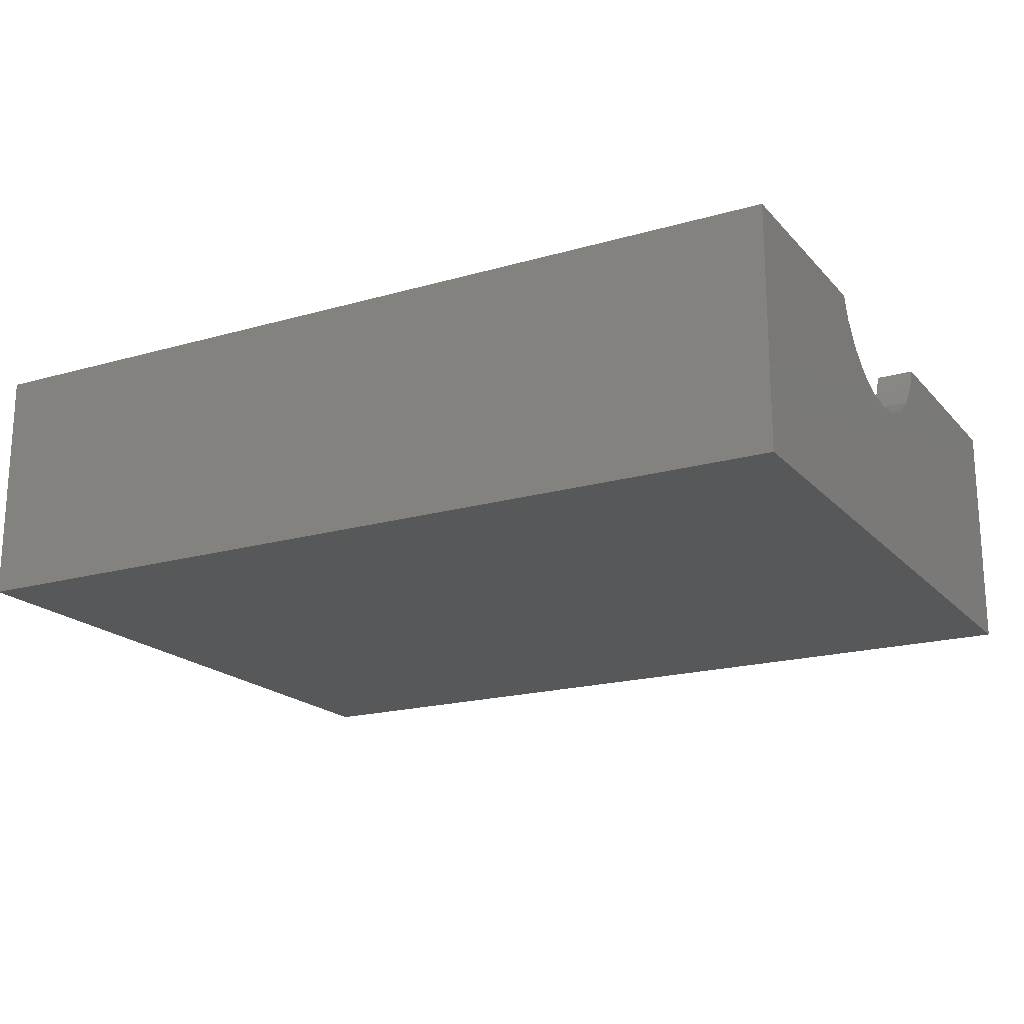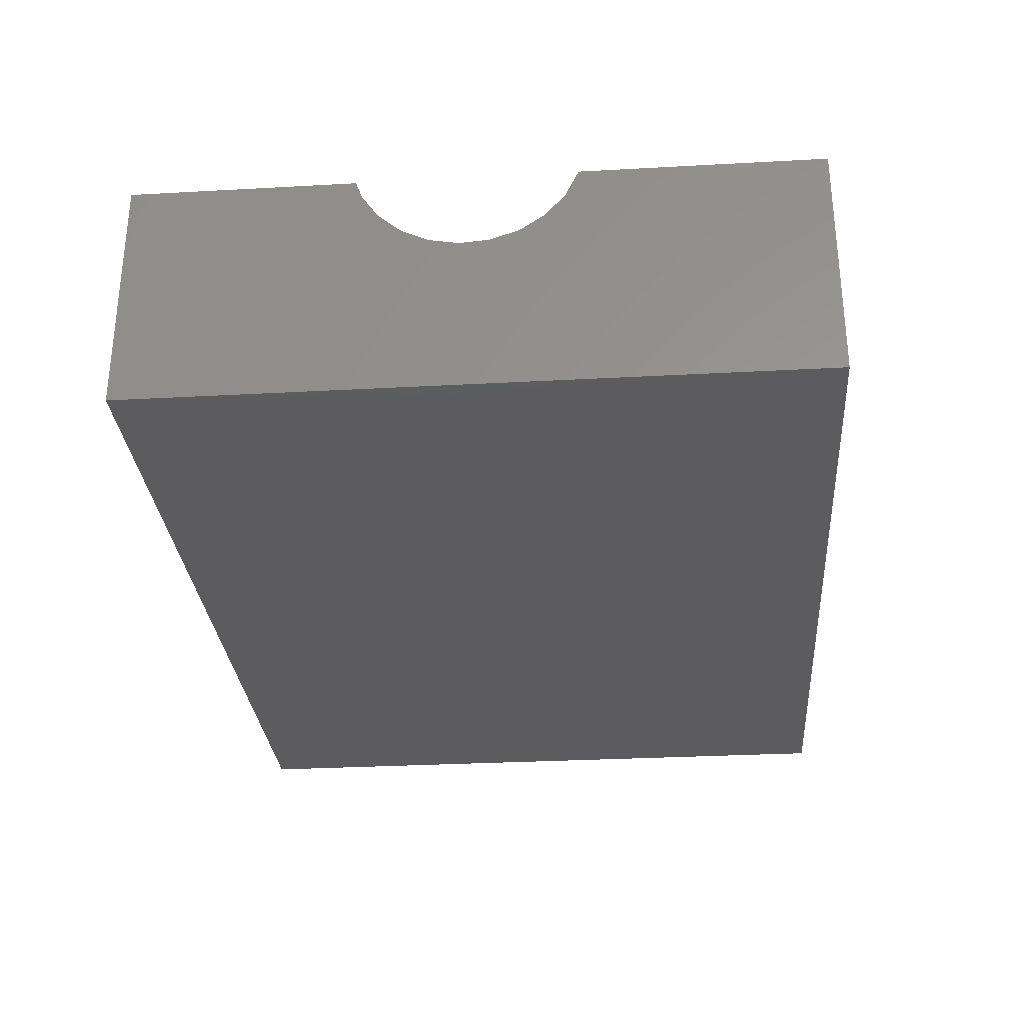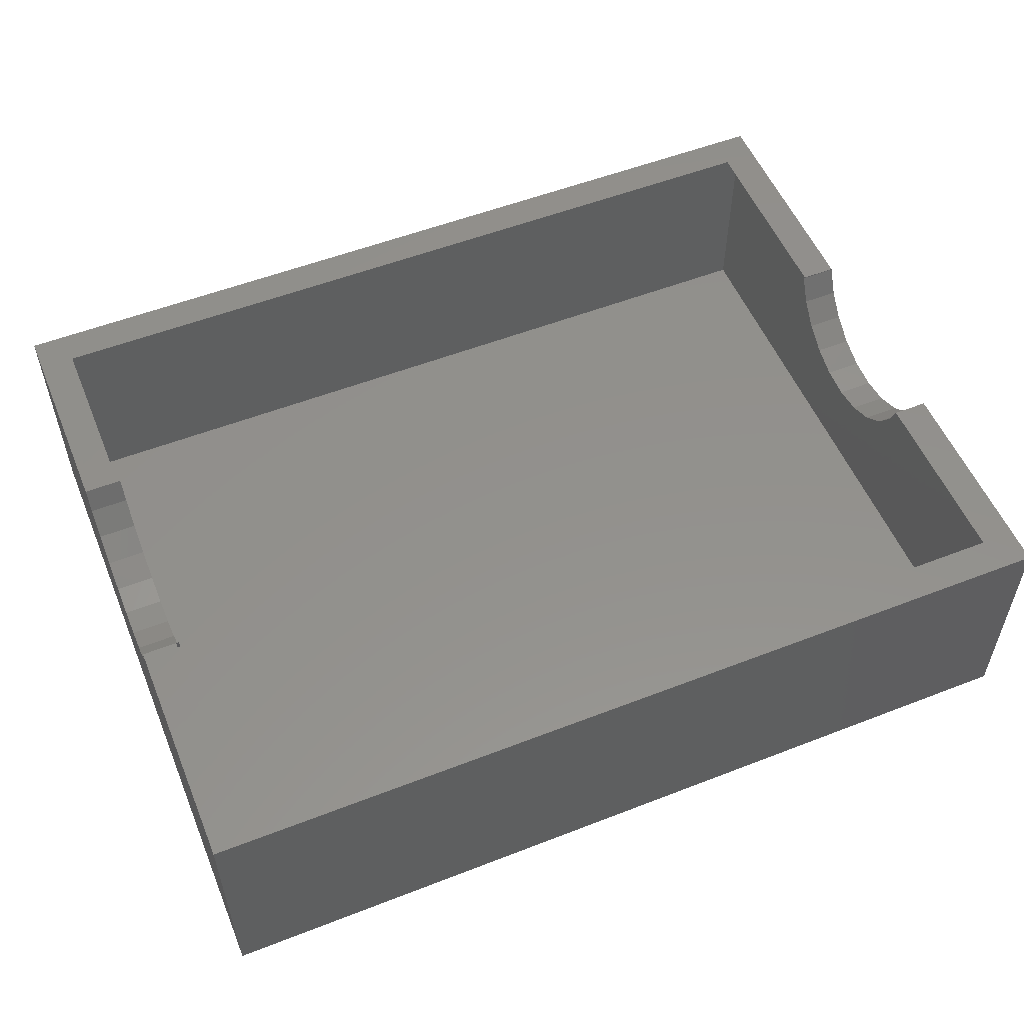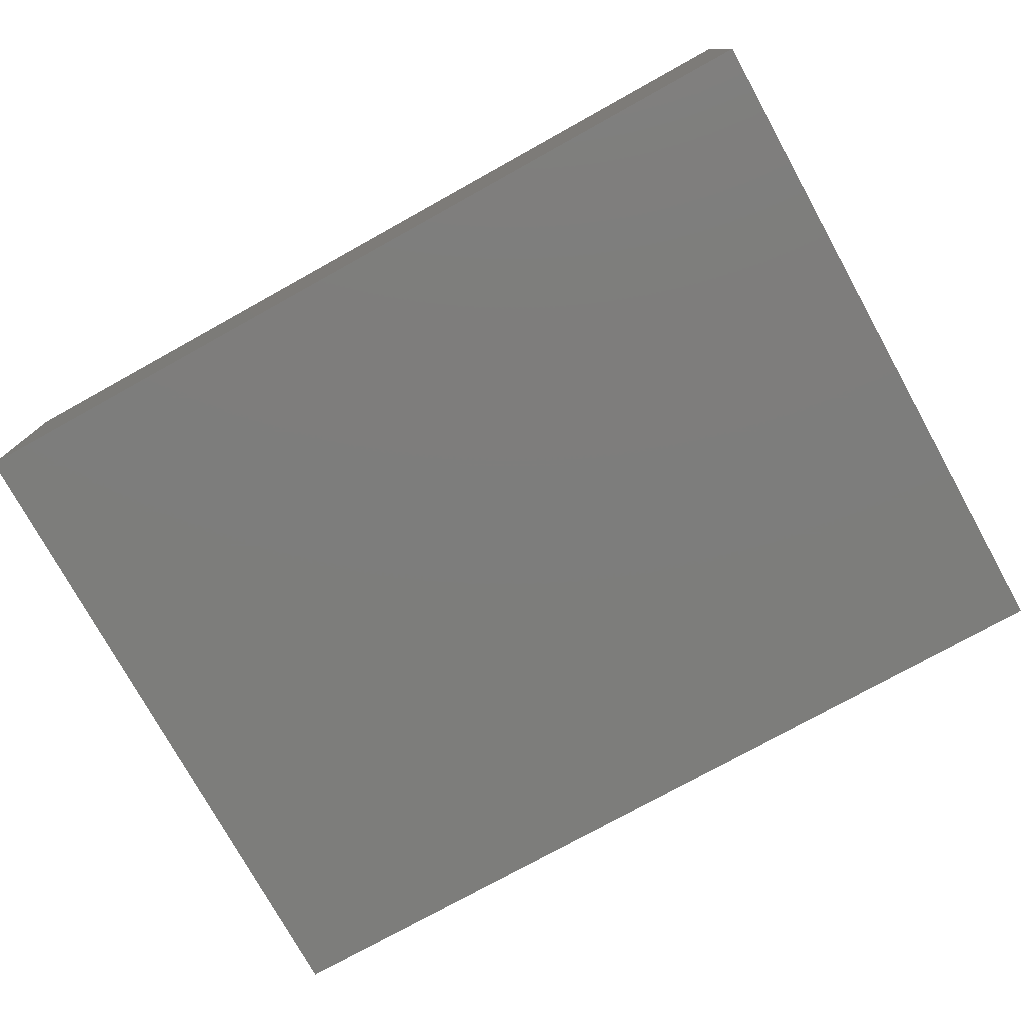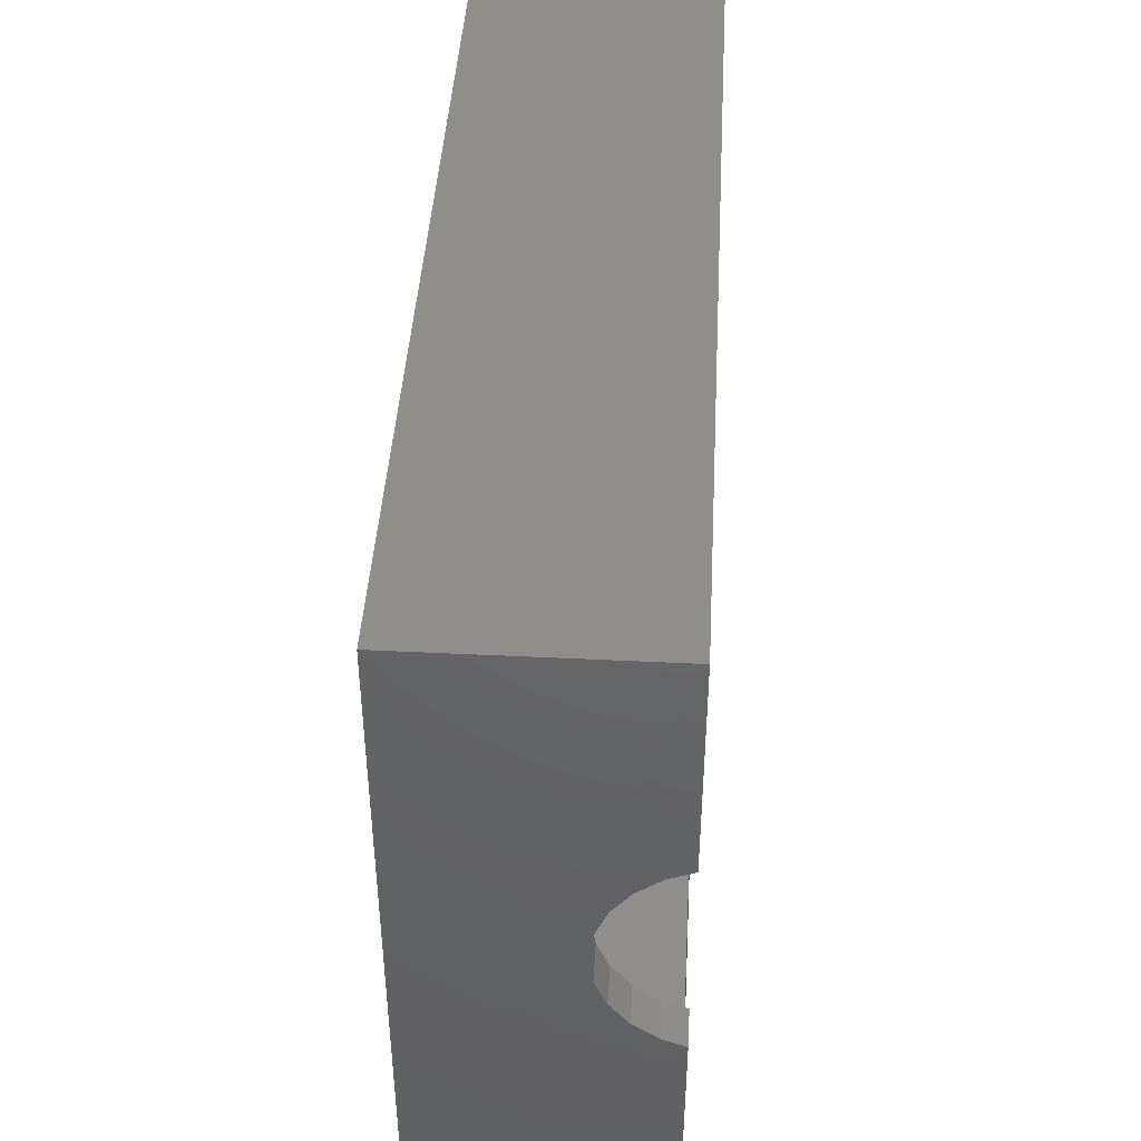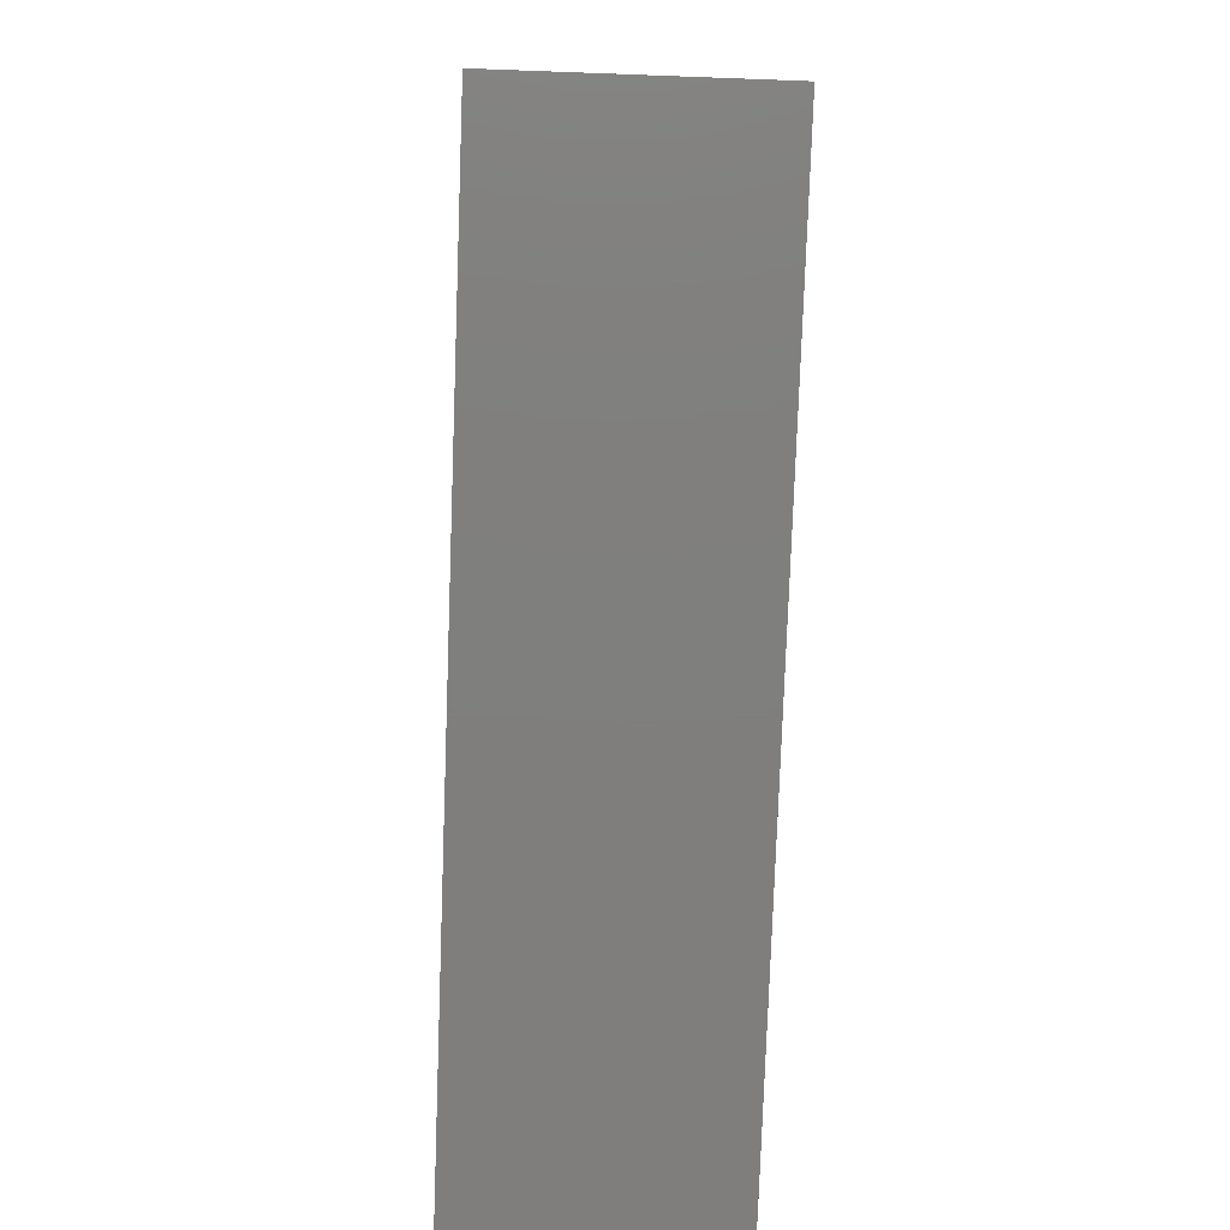
<metadata>
{"format":"stl","ext":"stl","renderer":"f3d","projection":"perspective","resolution":1024,"background":"white","views":[{"elev":-19.0,"azim":-151.4,"up":"+Z"},{"elev":-29.9,"azim":94.6,"up":"+Z"},{"elev":54.4,"azim":-22.4,"up":"+Z"},{"elev":-76.7,"azim":-151.0,"up":"+Z"},{"elev":43.5,"azim":-86.7,"up":"+Y"},{"elev":-78.8,"azim":-92.1,"up":"+Y"}]}
</metadata>
<code>
# stl→obj: 62 verts, 91 faces
v 51 14.11 11.45
v 48.92 15.42 10.34
v 48.92 14.11 11.45
v 51 15.42 10.34
v 51 20.36 9.417
v 48.92 21.98 9.987
v 48.92 20.36 9.417
v 51 21.98 9.988
v 51 16.96 9.599
v 48.92 18.65 9.284
v 48.92 16.96 9.599
v 51 18.65 9.284
v 2.193 15.3 11.14
v 0.009357 16.67 10.08
v 0.007216 15.3 11.14
v 2.195 16.67 10.09
v 1.998 26.31 13.84
v 2.19 25.76 12.51
v 2.185 26.31 13.84
v -0.0003568 26.31 13.84
v 0.004269 25.76 12.51
v 2.193 24.7 11.14
v 0.007096 24.7 11.13
v 6.024e-17 -2.256e-14 -2.538e-14
v 51 0.0007138 13.84
v -0.001894 -1.326e-08 13.84
v 51 0.0007138 0.006981
v 48.92 23.39 10.96
v 51 24.51 12.26
v 48.92 24.51 12.26
v 51 23.39 10.96
v 48.92 25.25 13.81
v 49 25.25 13.84
v 48.92 25.25 13.84
v 51 25.25 13.84
v 51 25.25 13.81
v 51 39 0.006981
v 51 39 13.84
v 51 13.14 12.87
v 51 12.8 13.84
v 0.01065 21.72 9.413
v 2.195 23.32 10.08
v 0.009272 23.32 10.08
v 2.196 21.72 9.418
v 0.01113 20 9.187
v 2.197 20 9.192
v -0.00244 39 13.84
v -0.0005459 39 -3.736e-08
v 0.01069 18.28 9.415
v 0.004417 14.24 12.52
v -0.0001802 13.69 13.84
v 2.19 14.24 12.52
v 1.998 13.69 13.84
v 2.185 13.69 13.84
v 49 12.8 13.84
v 48.92 12.8 13.84
v 48.92 13.14 12.87
v 49 37 13.84
v 1.998 37 13.84
v 2.196 18.28 9.42
v 1.998 2 13.84
v 49 2.001 13.84
f 1 2 3
f 2 1 4
f 5 6 7
f 6 5 8
f 9 10 11
f 10 9 12
f 13 14 15
f 14 13 16
f 17 18 19
f 18 17 20
f 18 20 21
f 21 22 18
f 22 21 23
f 24 25 26
f 25 24 27
f 28 29 30
f 29 28 31
f 32 33 34
f 33 32 35
f 35 32 36
f 30 36 32
f 36 30 29
f 35 37 38
f 37 35 36
f 37 36 29
f 37 29 31
f 37 31 8
f 37 8 27
f 27 8 5
f 27 5 12
f 27 12 9
f 27 9 4
f 27 4 1
f 27 1 39
f 27 39 40
f 27 40 25
f 41 42 43
f 42 41 44
f 45 44 41
f 44 45 46
f 24 47 48
f 47 24 43
f 47 43 23
f 47 23 21
f 47 21 20
f 43 24 41
f 41 24 45
f 45 24 49
f 49 24 14
f 14 24 15
f 15 24 50
f 50 24 51
f 51 24 26
f 52 53 54
f 53 52 51
f 51 52 50
f 37 24 48
f 24 37 27
f 12 7 10
f 7 12 5
f 8 28 6
f 28 8 31
f 39 55 40
f 55 39 56
f 56 39 57
f 37 47 38
f 47 37 48
f 4 11 2
f 11 4 9
f 1 57 39
f 57 1 3
f 43 22 23
f 22 43 42
f 35 58 33
f 47 59 38
f 59 47 20
f 59 20 17
f 38 59 58
f 38 58 35
f 13 50 52
f 50 13 15
f 60 45 49
f 45 60 46
f 26 61 51
f 61 26 25
f 51 61 53
f 61 25 62
f 62 25 55
f 55 25 40
f 16 49 14
f 49 16 60

</code>
